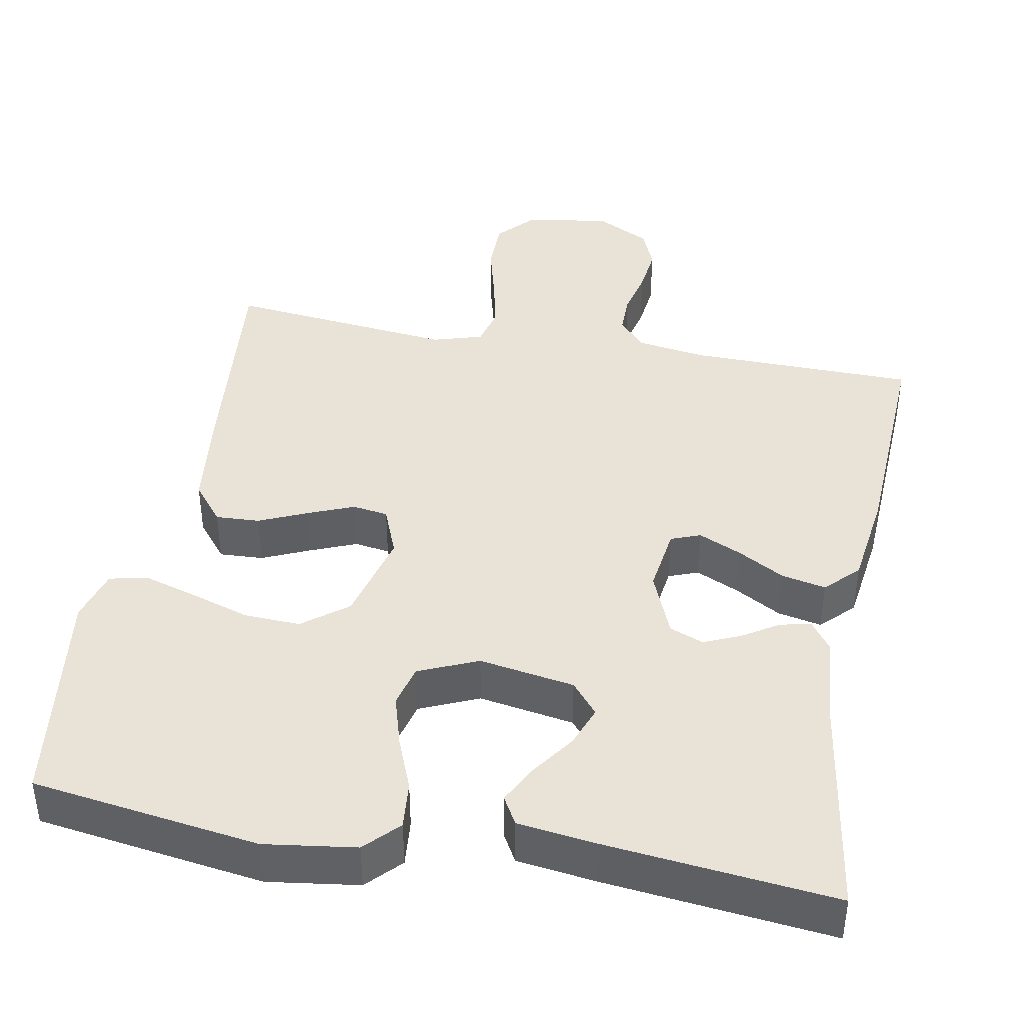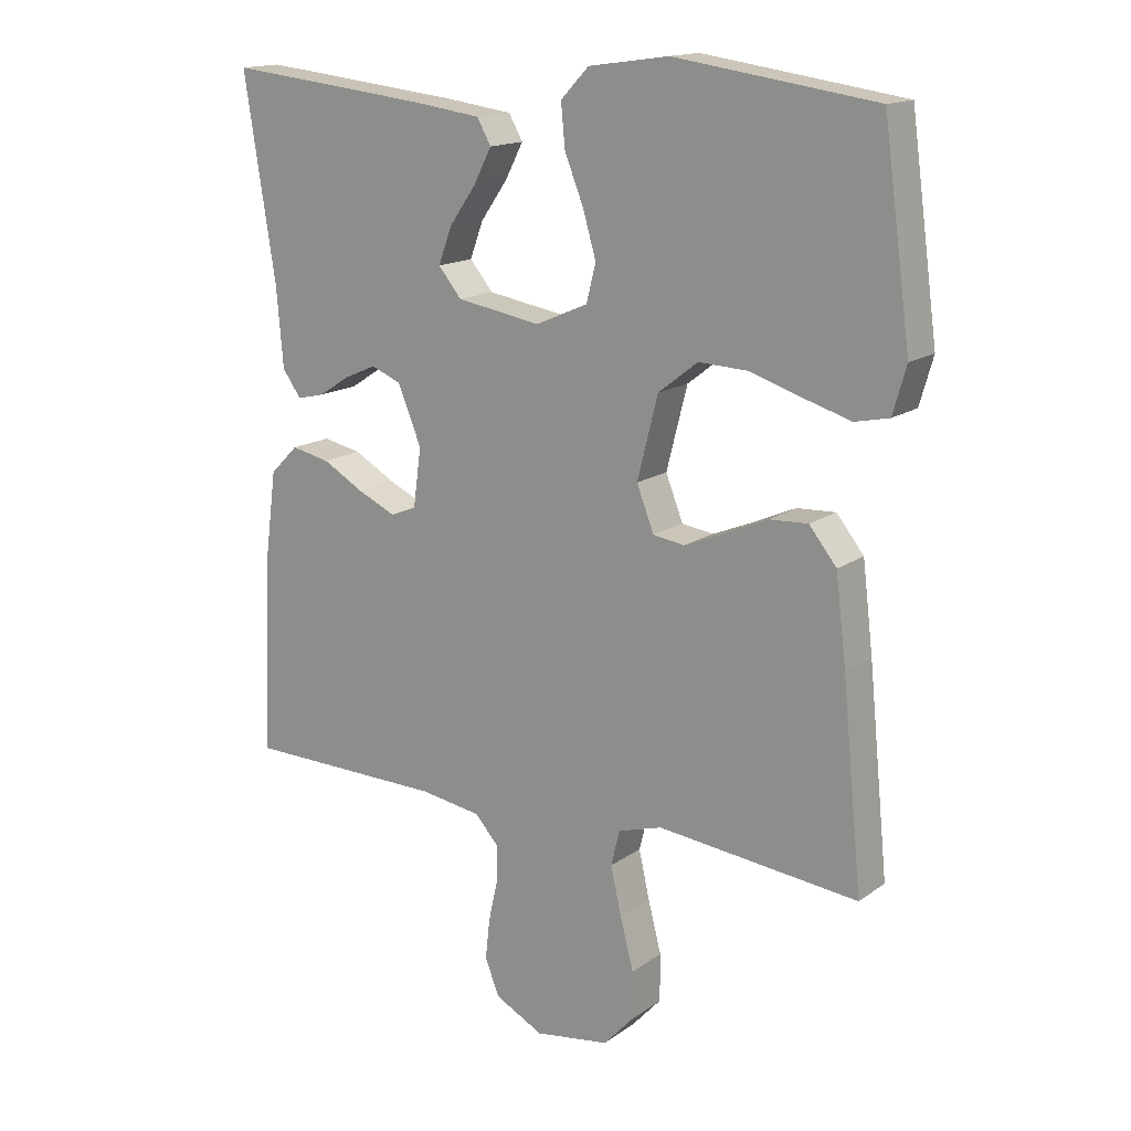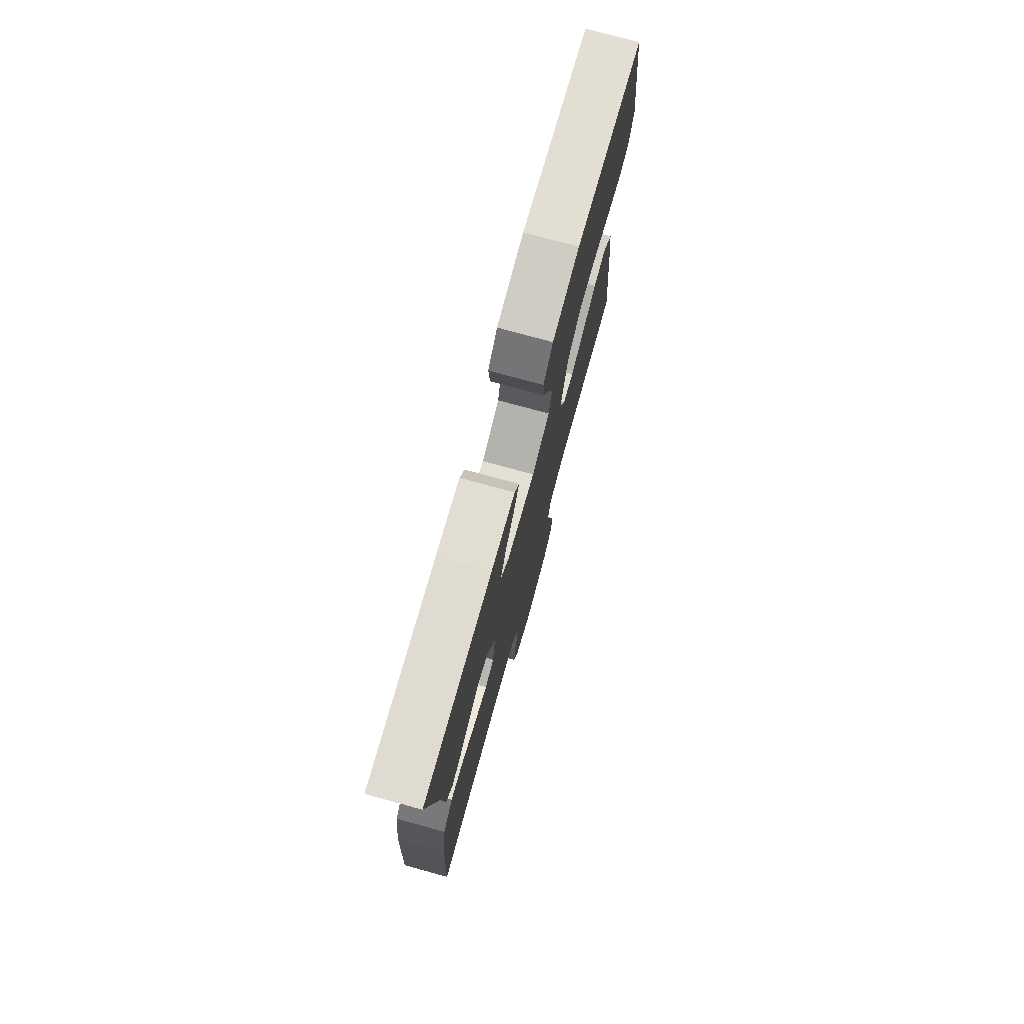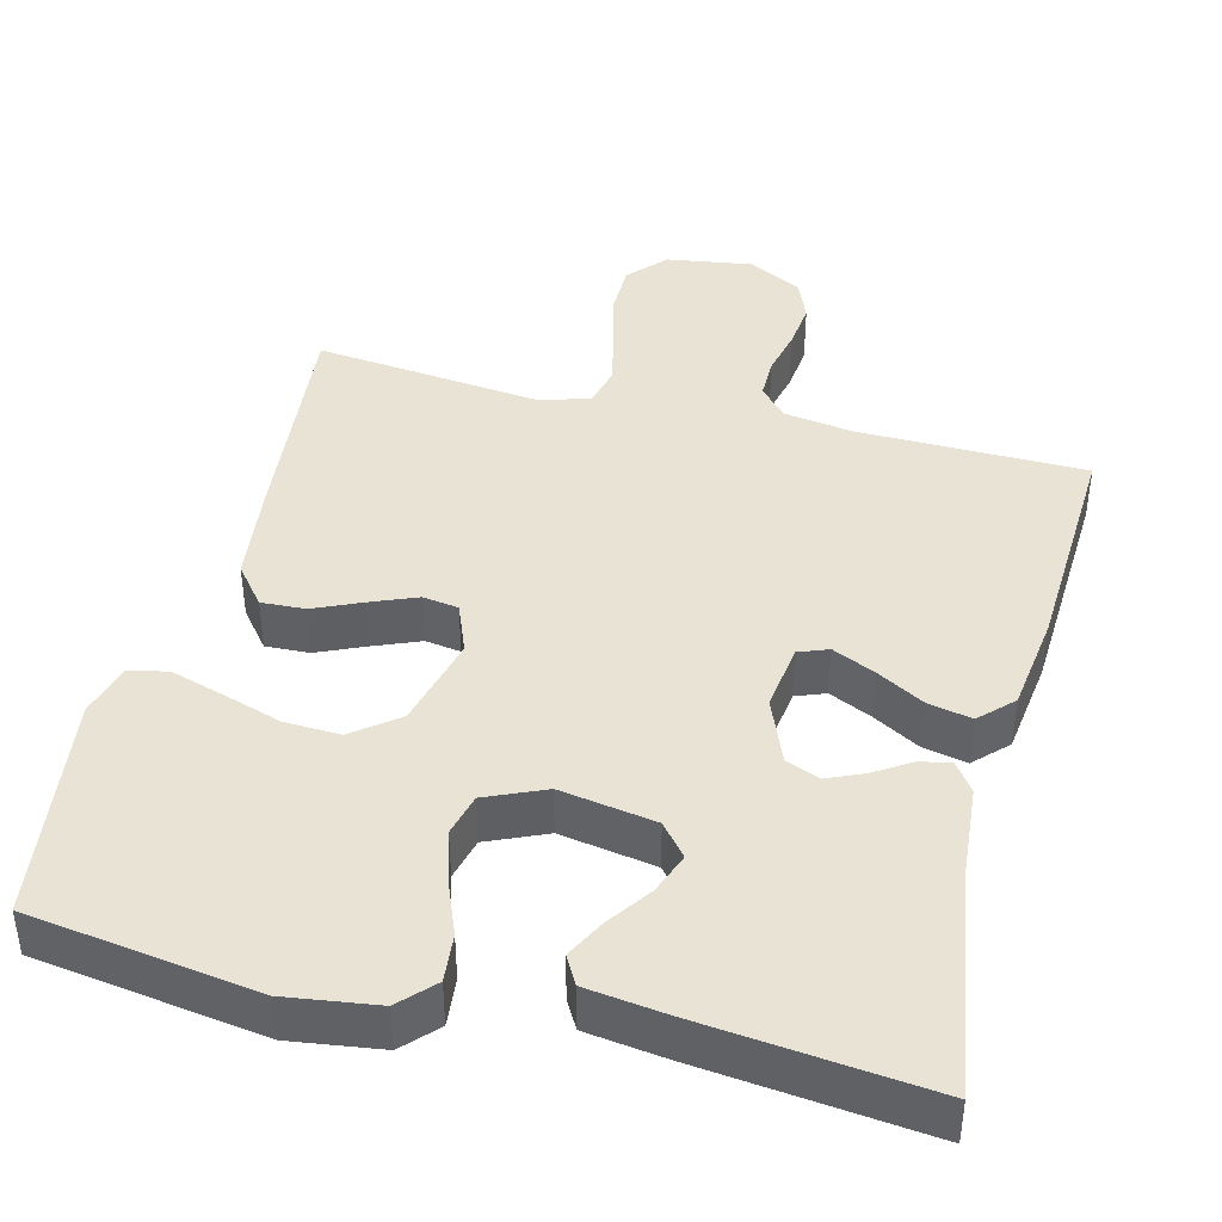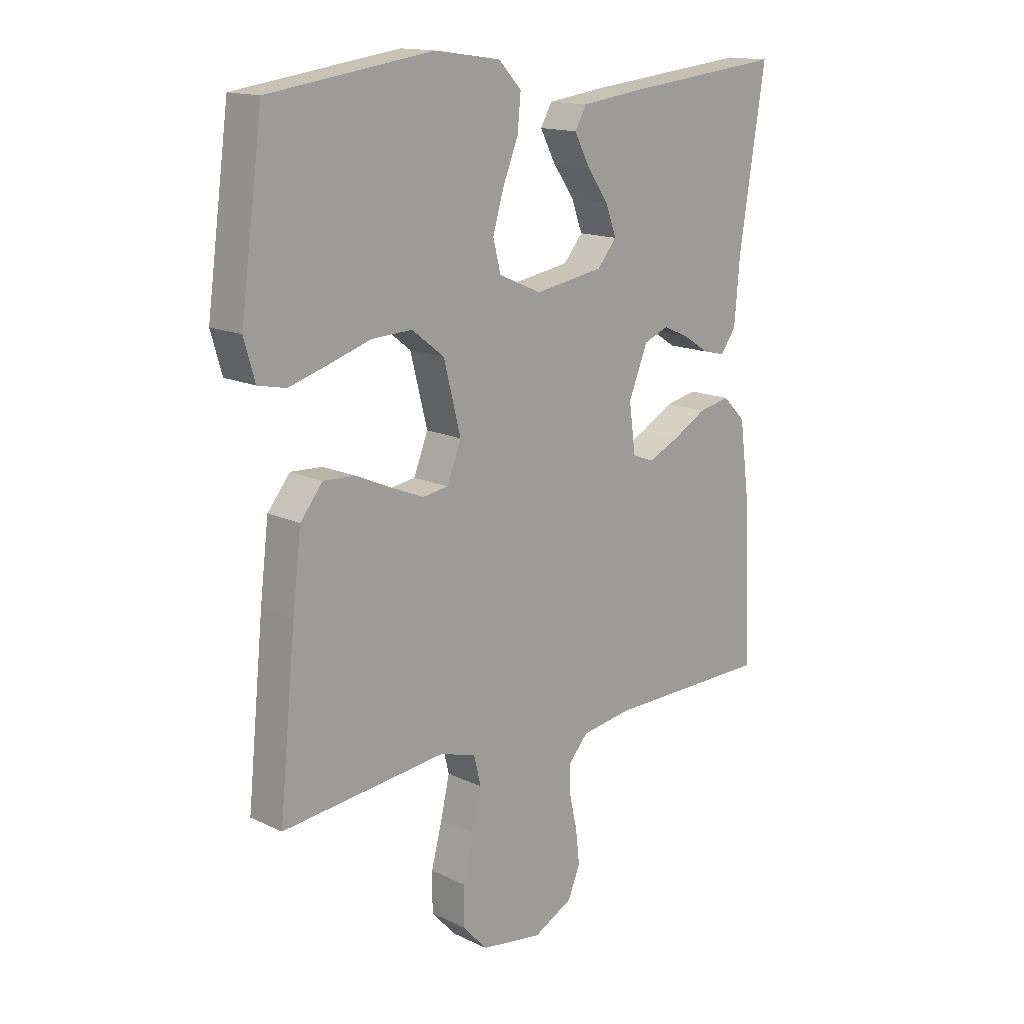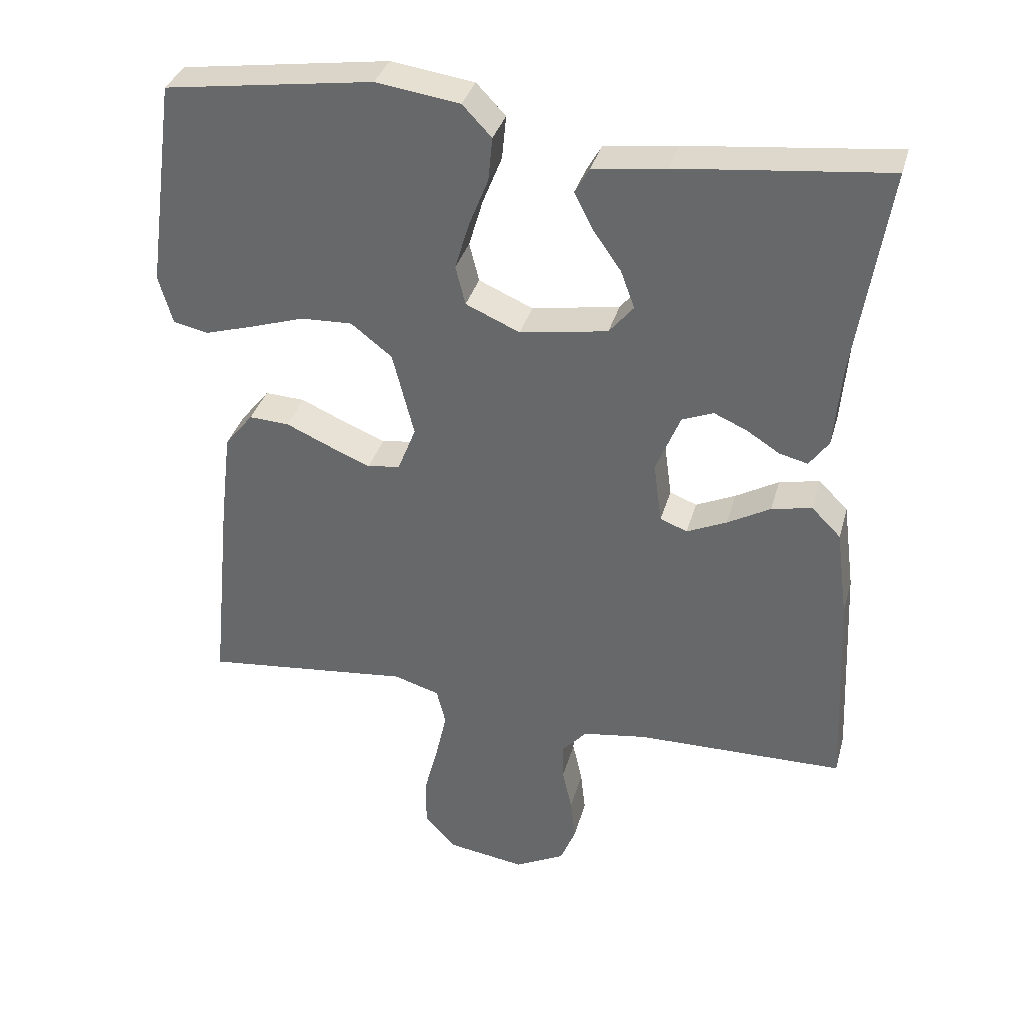
<metadata>
{"format":"obj","ext":"obj","renderer":"f3d","projection":"perspective","resolution":1024,"background":"white","views":[{"elev":41.5,"azim":10.6,"up":"+Y"},{"elev":15.6,"azim":-145.0,"up":"+Z"},{"elev":76.3,"azim":105.3,"up":"+Z"},{"elev":42.1,"azim":14.3,"up":"+Y"},{"elev":15.1,"azim":-44.6,"up":"+Z"},{"elev":35.0,"azim":15.0,"up":"+Z"}]}
</metadata>
<code>
v 0.5 0.07 -0.5
v 0.2 0.07 -0.504
v 0.108 0.07 -0.518
v 0.073 0.07 -0.557
v 0.073 0.07 -0.611
v 0.087 0.07 -0.673
v 0.094 0.07 -0.735
v 0.072 0.07 -0.789
v 0 0.07 -0.826
v -0.112 0.07 -0.809
v -0.157 0.07 -0.76
v -0.157 0.07 -0.689
v -0.137 0.07 -0.612
v -0.121 0.07 -0.541
v -0.134 0.07 -0.488
v -0.2 0.07 -0.468
v -0.5 0.07 -0.5
v -0.47 0.07 -0.2
v -0.454 0.07 -0.068
v -0.413 0.07 -0.017
v -0.355 0.07 -0.02
v -0.292 0.07 -0.048
v -0.231 0.07 -0.073
v -0.184 0.07 -0.066
v -0.158 0.07 0
v -0.189 0.07 0.122
v -0.248 0.07 0.168
v -0.322 0.07 0.165
v -0.4 0.07 0.14
v -0.47 0.07 0.119
v -0.521 0.07 0.13
v -0.541 0.07 0.2
v -0.5 0.07 0.5
v -0.2 0.07 0.543
v -0.08 0.07 0.526
v -0.038 0.07 0.482
v -0.044 0.07 0.419
v -0.072 0.07 0.349
v -0.092 0.07 0.281
v -0.078 0.07 0.225
v 0 0.07 0.191
v 0.126 0.07 0.212
v 0.161 0.07 0.254
v 0.141 0.07 0.308
v 0.101 0.07 0.365
v 0.074 0.07 0.417
v 0.095 0.07 0.454
v 0.2 0.07 0.468
v 0.5 0.07 0.5
v 0.453 0.07 0.2
v 0.443 0.07 0.082
v 0.415 0.07 0.043
v 0.374 0.07 0.053
v 0.327 0.07 0.083
v 0.279 0.07 0.104
v 0.234 0.07 0.086
v 0.199 0.07 0
v 0.211 0.07 -0.088
v 0.25 0.07 -0.103
v 0.307 0.07 -0.077
v 0.369 0.07 -0.042
v 0.427 0.07 -0.03
v 0.469 0.07 -0.072
v 0.486 0.07 -0.2
v 0.5 0 -0.5
v 0.2 0 -0.504
v 0.108 0 -0.518
v 0.073 0 -0.557
v 0.073 0 -0.611
v 0.087 0 -0.673
v 0.094 0 -0.735
v 0.072 0 -0.789
v 0 0 -0.826
v -0.112 0 -0.809
v -0.157 0 -0.76
v -0.157 0 -0.689
v -0.137 0 -0.612
v -0.121 0 -0.541
v -0.134 0 -0.488
v -0.2 0 -0.468
v -0.5 0 -0.5
v -0.47 0 -0.2
v -0.454 0 -0.068
v -0.413 0 -0.017
v -0.355 0 -0.02
v -0.292 0 -0.048
v -0.231 0 -0.073
v -0.184 0 -0.066
v -0.158 0 0
v -0.189 0 0.122
v -0.248 0 0.168
v -0.322 0 0.165
v -0.4 0 0.14
v -0.47 0 0.119
v -0.521 0 0.13
v -0.541 0 0.2
v -0.5 0 0.5
v -0.2 0 0.543
v -0.08 0 0.526
v -0.038 0 0.482
v -0.044 0 0.419
v -0.072 0 0.349
v -0.092 0 0.281
v -0.078 0 0.225
v 0 0 0.191
v 0.126 0 0.212
v 0.161 0 0.254
v 0.141 0 0.308
v 0.101 0 0.365
v 0.074 0 0.417
v 0.095 0 0.454
v 0.2 0 0.468
v 0.5 0 0.5
v 0.453 0 0.2
v 0.443 0 0.082
v 0.415 0 0.043
v 0.374 0 0.053
v 0.327 0 0.083
v 0.279 0 0.104
v 0.234 0 0.086
v 0.199 0 0
v 0.211 0 -0.088
v 0.25 0 -0.103
v 0.307 0 -0.077
v 0.369 0 -0.042
v 0.427 0 -0.03
v 0.469 0 -0.072
v 0.486 0 -0.2
f 63 64 1 2
f 60 61 62 63
f 59 60 63 2
f 58 59 2 3
f 57 58 3 4
f 51 52 53 54
f 50 51 54 55
f 49 50 55 56
f 47 48 49 56
f 44 45 46 47
f 43 44 47 56
f 35 36 37 38
f 35 38 39
f 34 35 39
f 33 34 39 40
f 31 32 33 40
f 28 29 30 31
f 19 20 21 22
f 19 22 23
f 16 17 18 19
f 15 16 19 23
f 14 15 23 24
f 10 11 12 13
f 10 13 14
f 9 10 14
f 5 6 7 8
f 4 5 8 9
f 57 4 9 14
f 42 43 56 57
f 41 42 57 14
f 28 31 40
f 27 28 40 41
f 26 27 41
f 25 26 41
f 14 24 25 41
f 66 65 128 127
f 127 126 125 124
f 66 127 124 123
f 67 66 123 122
f 68 67 122 121
f 118 117 116 115
f 119 118 115 114
f 120 119 114 113
f 120 113 112 111
f 111 110 109 108
f 120 111 108 107
f 102 101 100 99
f 103 102 99
f 103 99 98
f 104 103 98 97
f 104 97 96 95
f 95 94 93 92
f 86 85 84 83
f 87 86 83
f 83 82 81 80
f 87 83 80 79
f 88 87 79 78
f 77 76 75 74
f 78 77 74
f 78 74 73
f 72 71 70 69
f 73 72 69 68
f 78 73 68 121
f 121 120 107 106
f 78 121 106 105
f 104 95 92
f 105 104 92 91
f 105 91 90
f 105 90 89
f 105 89 88 78
f 1 65 66 2
f 2 66 67 3
f 3 67 68 4
f 4 68 69 5
f 5 69 70 6
f 6 70 71 7
f 7 71 72 8
f 8 72 73 9
f 9 73 74 10
f 10 74 75 11
f 11 75 76 12
f 12 76 77 13
f 13 77 78 14
f 14 78 79 15
f 15 79 80 16
f 16 80 81 17
f 17 81 82 18
f 18 82 83 19
f 19 83 84 20
f 20 84 85 21
f 21 85 86 22
f 22 86 87 23
f 23 87 88 24
f 24 88 89 25
f 25 89 90 26
f 26 90 91 27
f 27 91 92 28
f 28 92 93 29
f 29 93 94 30
f 30 94 95 31
f 31 95 96 32
f 32 96 97 33
f 33 97 98 34
f 34 98 99 35
f 35 99 100 36
f 36 100 101 37
f 37 101 102 38
f 38 102 103 39
f 39 103 104 40
f 40 104 105 41
f 41 105 106 42
f 42 106 107 43
f 43 107 108 44
f 44 108 109 45
f 45 109 110 46
f 46 110 111 47
f 47 111 112 48
f 48 112 113 49
f 49 113 114 50
f 50 114 115 51
f 51 115 116 52
f 52 116 117 53
f 53 117 118 54
f 54 118 119 55
f 55 119 120 56
f 56 120 121 57
f 57 121 122 58
f 58 122 123 59
f 59 123 124 60
f 60 124 125 61
f 61 125 126 62
f 62 126 127 63
f 63 127 128 64
f 64 128 65 1

</code>
